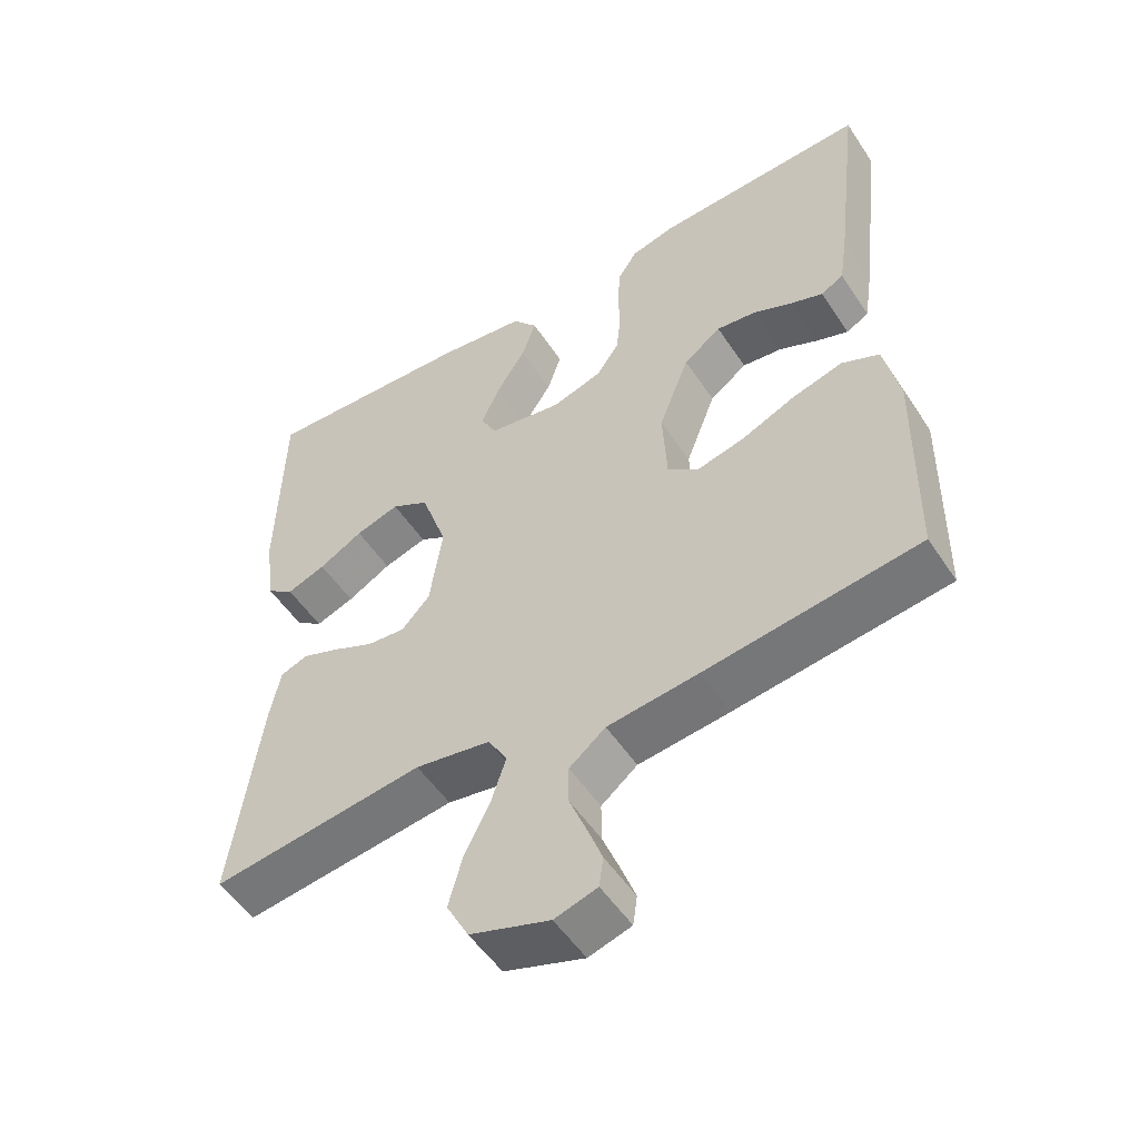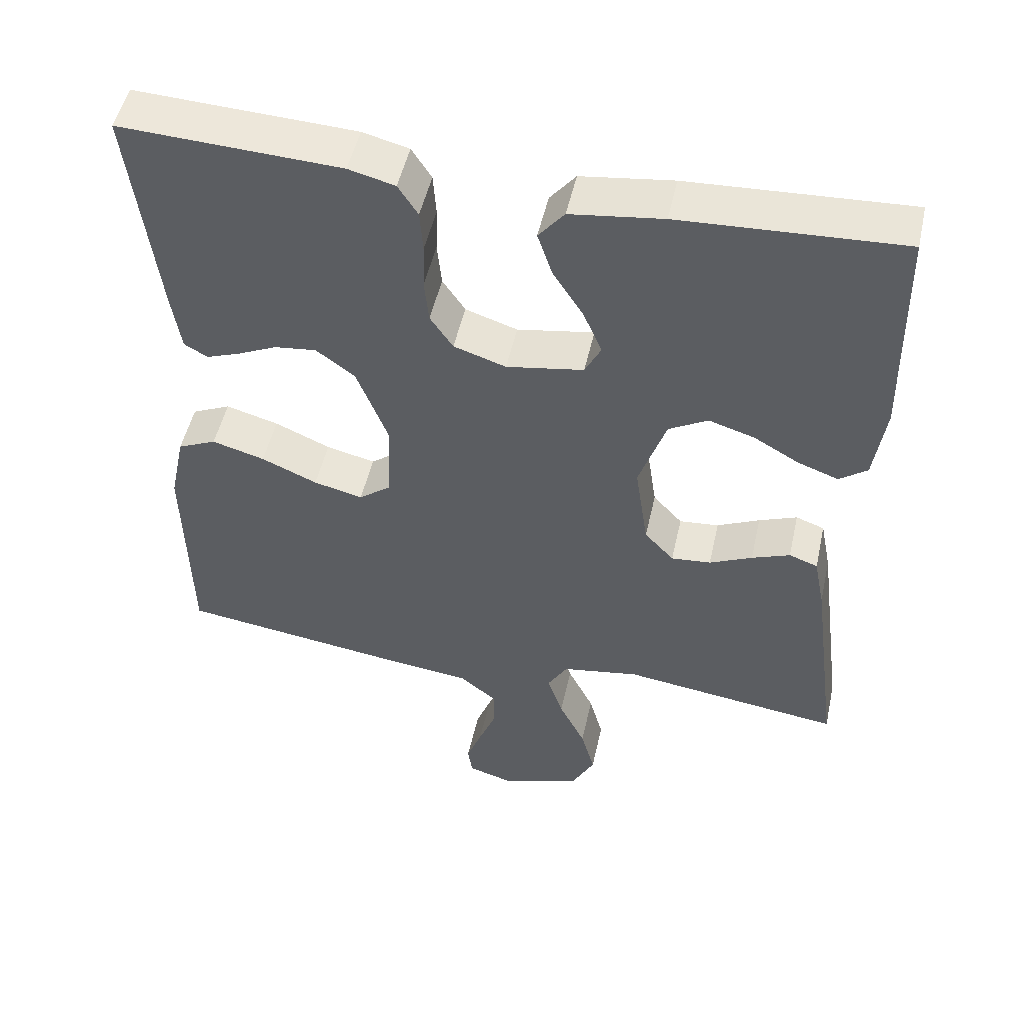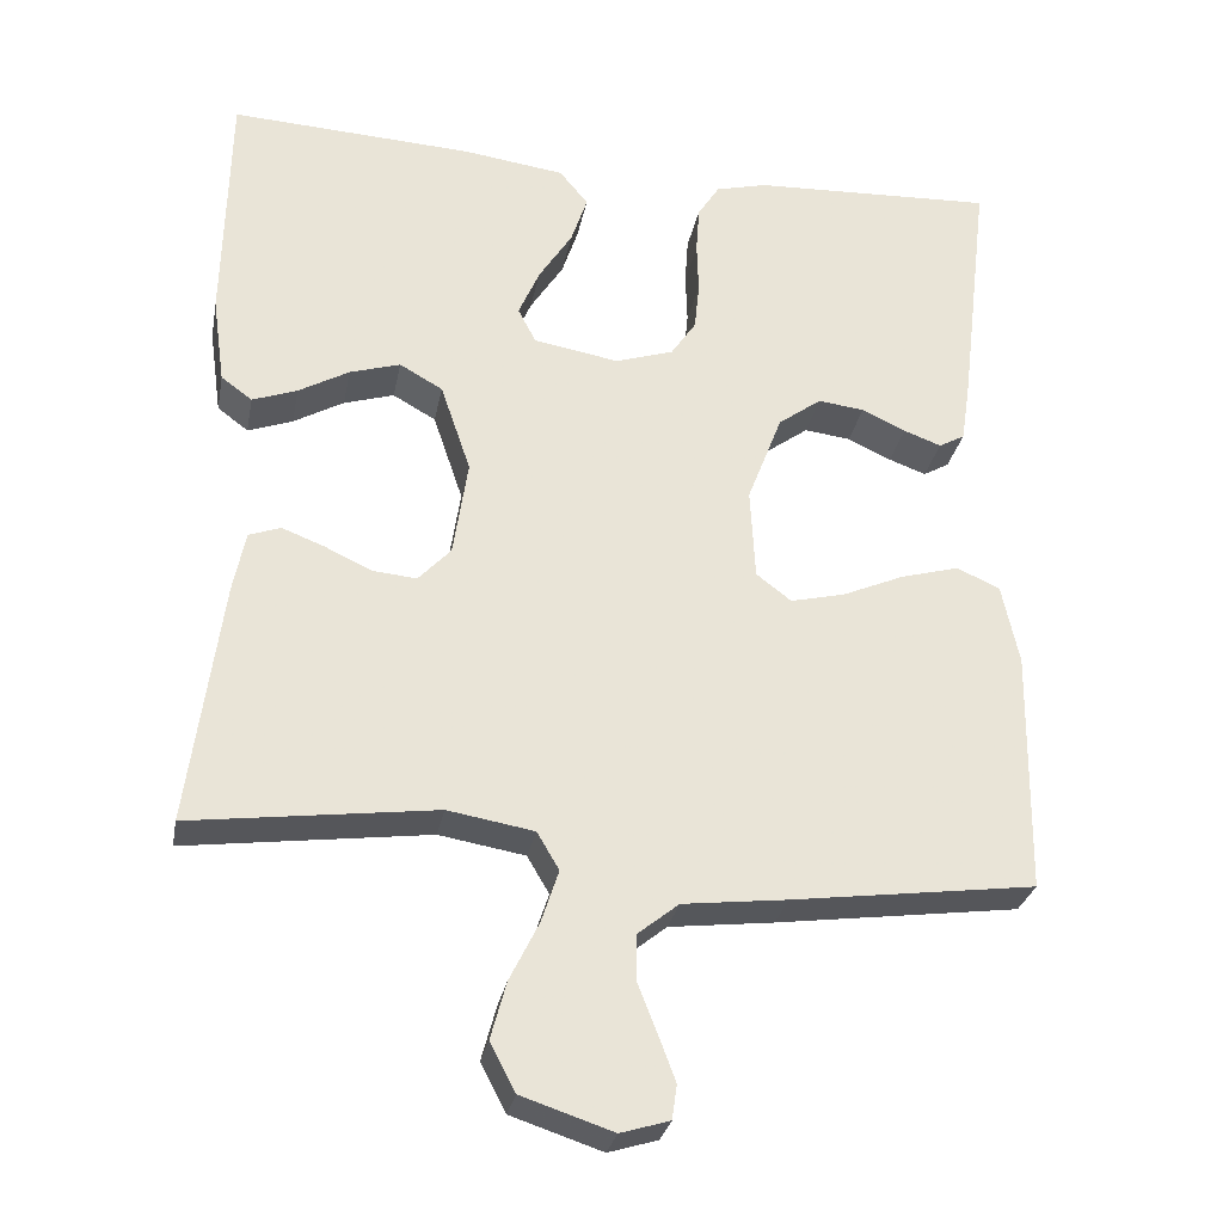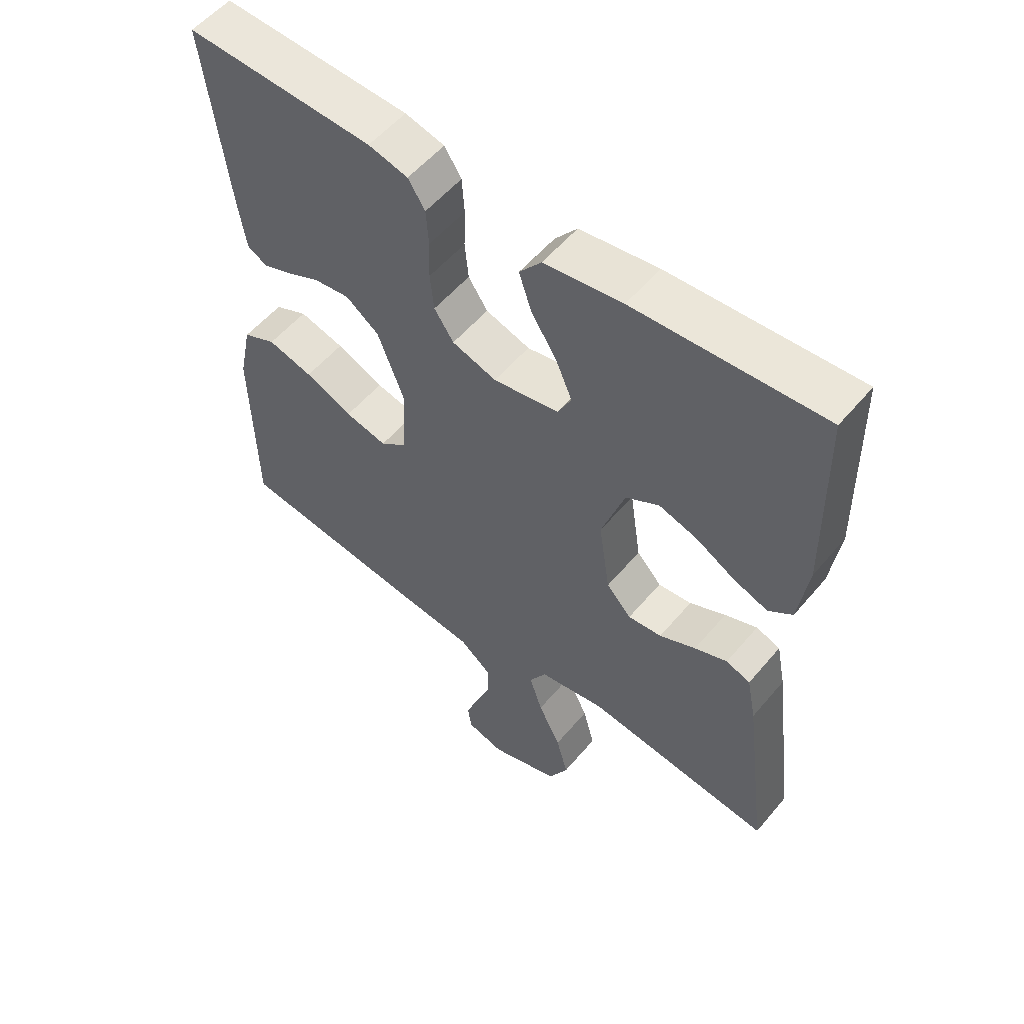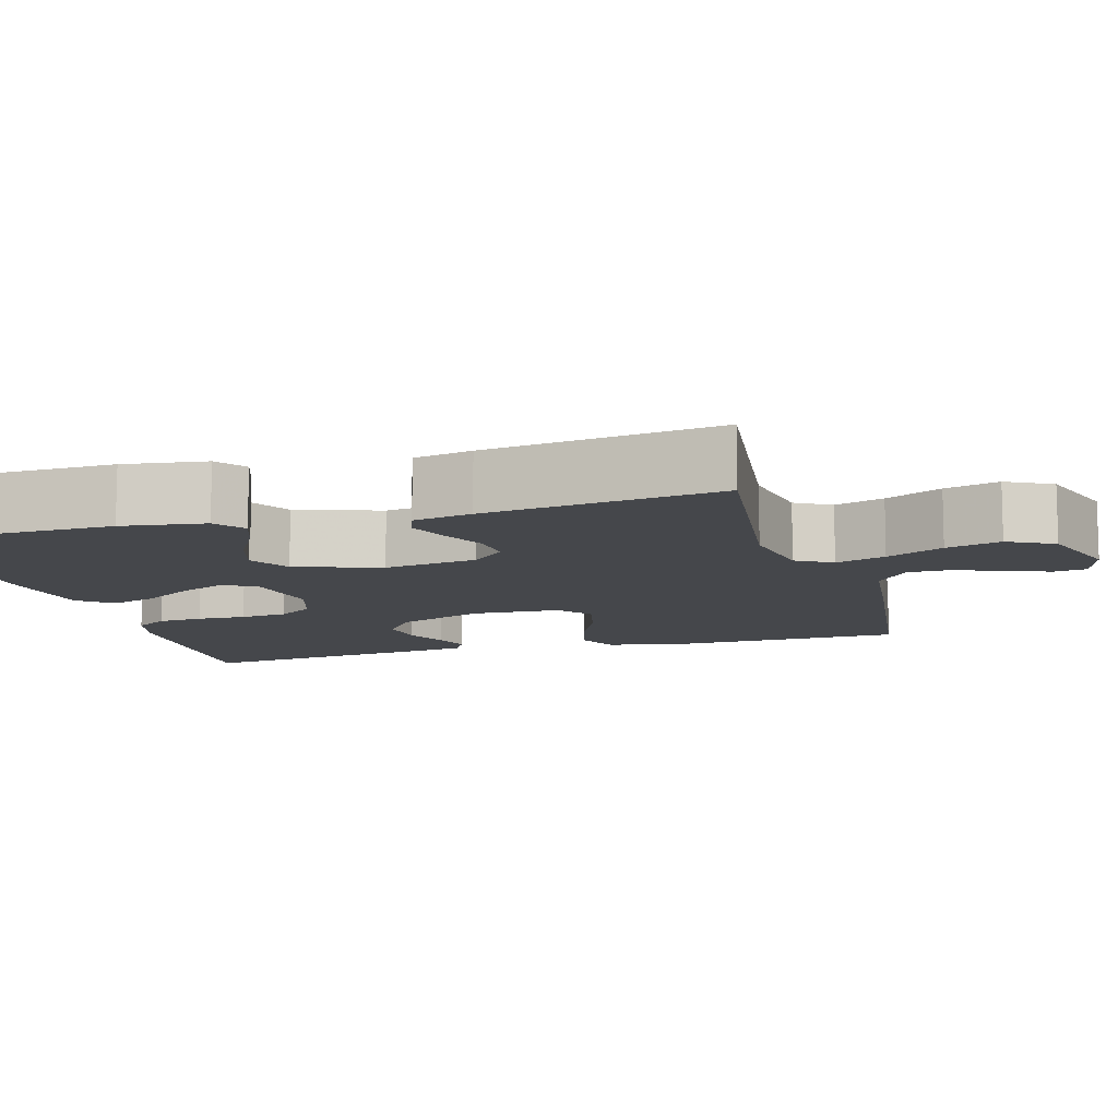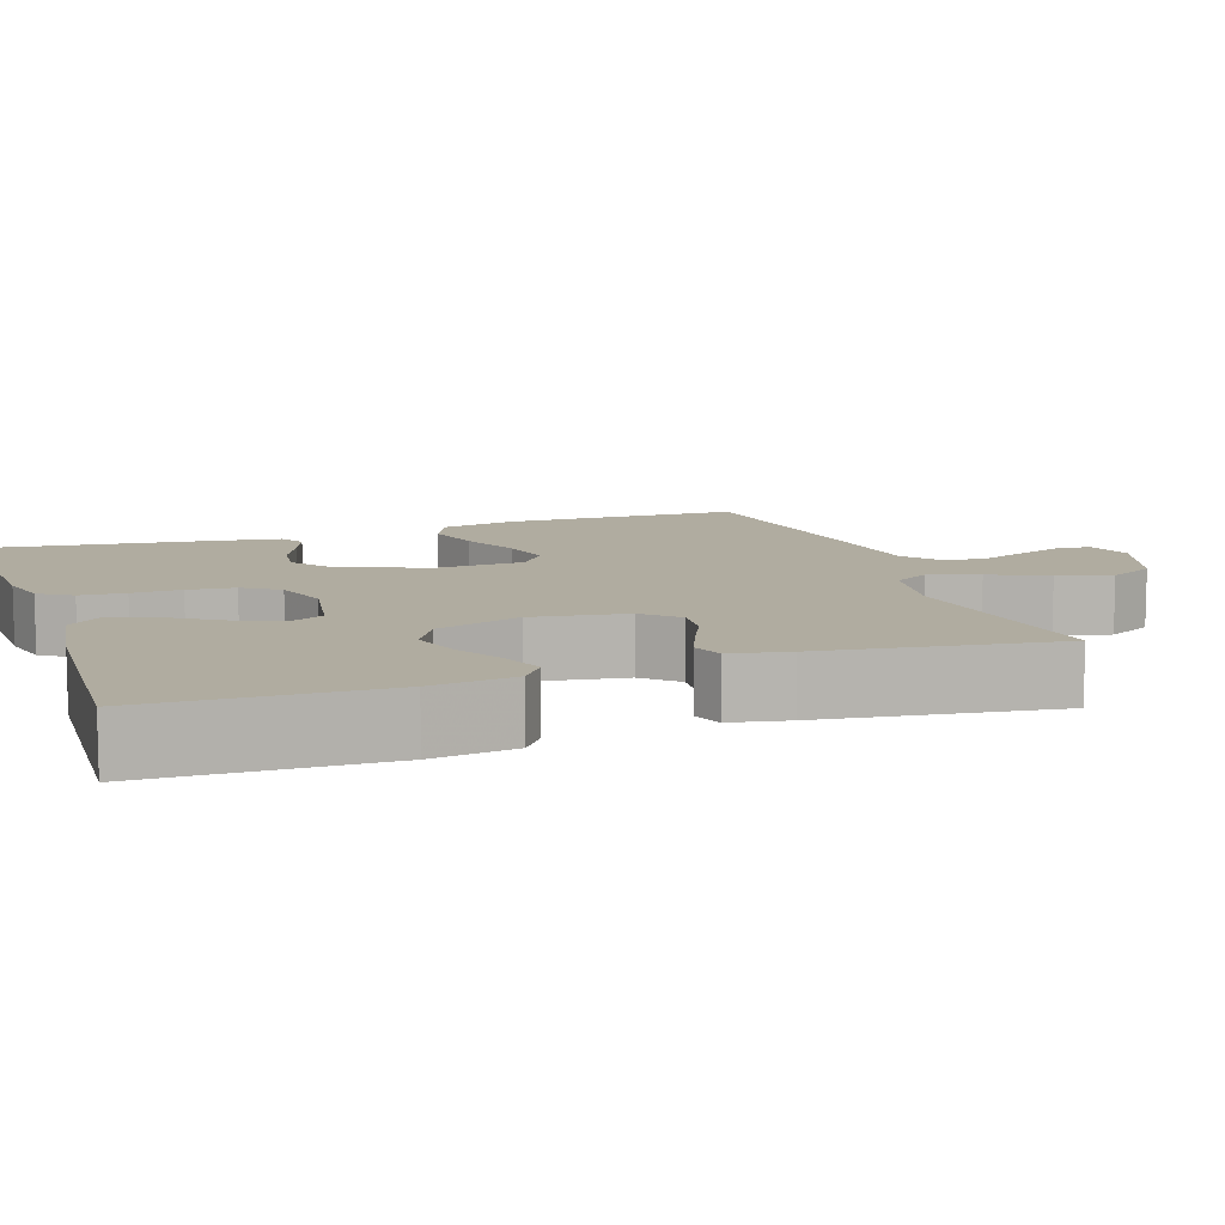
<metadata>
{"format":"obj","ext":"obj","renderer":"f3d","projection":"perspective","resolution":1024,"background":"white","views":[{"elev":-52.6,"azim":-147.3,"up":"+Z"},{"elev":50.5,"azim":12.5,"up":"+Z"},{"elev":-28.9,"azim":169.3,"up":"+Z"},{"elev":55.2,"azim":39.3,"up":"+Z"},{"elev":-10.6,"azim":106.1,"up":"+Y"},{"elev":10.0,"azim":71.0,"up":"+Y"}]}
</metadata>
<code>
v 0.5 0.07 0.5
v 0.506 0.07 0.2
v 0.491 0.07 0.093
v 0.453 0.07 0.065
v 0.398 0.07 0.085
v 0.336 0.07 0.12
v 0.274 0.07 0.139
v 0.221 0.07 0.109
v 0.184 0.07 0
v 0.202 0.07 -0.12
v 0.242 0.07 -0.163
v 0.296 0.07 -0.158
v 0.354 0.07 -0.131
v 0.406 0.07 -0.111
v 0.445 0.07 -0.125
v 0.46 0.07 -0.2
v 0.5 0.07 -0.5
v 0.2 0.07 -0.461
v 0.094 0.07 -0.479
v 0.067 0.07 -0.525
v 0.088 0.07 -0.589
v 0.124 0.07 -0.662
v 0.143 0.07 -0.732
v 0.112 0.07 -0.791
v 0 0.07 -0.828
v -0.06 0.07 -0.81
v -0.066 0.07 -0.768
v -0.045 0.07 -0.712
v -0.021 0.07 -0.651
v -0.021 0.07 -0.596
v -0.072 0.07 -0.555
v -0.2 0.07 -0.54
v -0.5 0.07 -0.5
v -0.505 0.07 -0.2
v -0.484 0.07 -0.101
v -0.431 0.07 -0.077
v -0.359 0.07 -0.097
v -0.283 0.07 -0.13
v -0.216 0.07 -0.146
v -0.173 0.07 -0.113
v -0.167 0.07 0
v -0.21 0.07 0.112
v -0.263 0.07 0.151
v -0.32 0.07 0.144
v -0.374 0.07 0.119
v -0.42 0.07 0.102
v -0.452 0.07 0.12
v -0.464 0.07 0.2
v -0.5 0.07 0.5
v -0.2 0.07 0.487
v -0.137 0.07 0.471
v -0.11 0.07 0.429
v -0.106 0.07 0.371
v -0.108 0.07 0.308
v -0.102 0.07 0.248
v -0.071 0.07 0.202
v 0 0.07 0.179
v 0.105 0.07 0.197
v 0.127 0.07 0.24
v 0.101 0.07 0.3
v 0.06 0.07 0.364
v 0.04 0.07 0.424
v 0.075 0.07 0.467
v 0.2 0.07 0.484
v 0.5 0 0.5
v 0.506 0 0.2
v 0.491 0 0.093
v 0.453 0 0.065
v 0.398 0 0.085
v 0.336 0 0.12
v 0.274 0 0.139
v 0.221 0 0.109
v 0.184 0 0
v 0.202 0 -0.12
v 0.242 0 -0.163
v 0.296 0 -0.158
v 0.354 0 -0.131
v 0.406 0 -0.111
v 0.445 0 -0.125
v 0.46 0 -0.2
v 0.5 0 -0.5
v 0.2 0 -0.461
v 0.094 0 -0.479
v 0.067 0 -0.525
v 0.088 0 -0.589
v 0.124 0 -0.662
v 0.143 0 -0.732
v 0.112 0 -0.791
v 0 0 -0.828
v -0.06 0 -0.81
v -0.066 0 -0.768
v -0.045 0 -0.712
v -0.021 0 -0.651
v -0.021 0 -0.596
v -0.072 0 -0.555
v -0.2 0 -0.54
v -0.5 0 -0.5
v -0.505 0 -0.2
v -0.484 0 -0.101
v -0.431 0 -0.077
v -0.359 0 -0.097
v -0.283 0 -0.13
v -0.216 0 -0.146
v -0.173 0 -0.113
v -0.167 0 0
v -0.21 0 0.112
v -0.263 0 0.151
v -0.32 0 0.144
v -0.374 0 0.119
v -0.42 0 0.102
v -0.452 0 0.12
v -0.464 0 0.2
v -0.5 0 0.5
v -0.2 0 0.487
v -0.137 0 0.471
v -0.11 0 0.429
v -0.106 0 0.371
v -0.108 0 0.308
v -0.102 0 0.248
v -0.071 0 0.202
v 0 0 0.179
v 0.105 0 0.197
v 0.127 0 0.24
v 0.101 0 0.3
v 0.06 0 0.364
v 0.04 0 0.424
v 0.075 0 0.467
v 0.2 0 0.484
f 4 5 6
f 3 4 6
f 2 3 6
f 1 2 6
f 64 1 6
f 63 64 6
f 62 63 6
f 61 62 6
f 60 61 6
f 59 60 6 7
f 58 59 7 8
f 57 58 8 9
f 56 57 9 10
f 52 53 54
f 51 52 54
f 50 51 54
f 49 50 54
f 48 49 54
f 47 48 54
f 46 47 54
f 45 46 54
f 44 45 54
f 43 44 54 55
f 42 43 55 56
f 36 37 38
f 35 36 38
f 34 35 38
f 33 34 38
f 32 33 38
f 31 32 38
f 30 31 38 39
f 27 28 29
f 26 27 29
f 25 26 29
f 24 25 29
f 23 24 29
f 22 23 29
f 21 22 29
f 20 21 29 30
f 30 39 40
f 20 30 40
f 19 20 40
f 16 17 18
f 15 16 18
f 14 15 18
f 13 14 18
f 12 13 18
f 11 12 18 19
f 41 42 56 10
f 19 40 41
f 11 19 41
f 10 11 41
f 70 69 68
f 70 68 67
f 70 67 66
f 70 66 65
f 70 65 128
f 70 128 127
f 70 127 126
f 70 126 125
f 70 125 124
f 71 70 124 123
f 72 71 123 122
f 73 72 122 121
f 74 73 121 120
f 118 117 116
f 118 116 115
f 118 115 114
f 118 114 113
f 118 113 112
f 118 112 111
f 118 111 110
f 118 110 109
f 118 109 108
f 119 118 108 107
f 120 119 107 106
f 102 101 100
f 102 100 99
f 102 99 98
f 102 98 97
f 102 97 96
f 102 96 95
f 103 102 95 94
f 93 92 91
f 93 91 90
f 93 90 89
f 93 89 88
f 93 88 87
f 93 87 86
f 93 86 85
f 94 93 85 84
f 104 103 94
f 104 94 84
f 104 84 83
f 82 81 80
f 82 80 79
f 82 79 78
f 82 78 77
f 82 77 76
f 83 82 76 75
f 74 120 106 105
f 105 104 83
f 105 83 75
f 105 75 74
f 1 65 66 2
f 2 66 67 3
f 3 67 68 4
f 4 68 69 5
f 5 69 70 6
f 6 70 71 7
f 7 71 72 8
f 8 72 73 9
f 9 73 74 10
f 10 74 75 11
f 11 75 76 12
f 12 76 77 13
f 13 77 78 14
f 14 78 79 15
f 15 79 80 16
f 16 80 81 17
f 17 81 82 18
f 18 82 83 19
f 19 83 84 20
f 20 84 85 21
f 21 85 86 22
f 22 86 87 23
f 23 87 88 24
f 24 88 89 25
f 25 89 90 26
f 26 90 91 27
f 27 91 92 28
f 28 92 93 29
f 29 93 94 30
f 30 94 95 31
f 31 95 96 32
f 32 96 97 33
f 33 97 98 34
f 34 98 99 35
f 35 99 100 36
f 36 100 101 37
f 37 101 102 38
f 38 102 103 39
f 39 103 104 40
f 40 104 105 41
f 41 105 106 42
f 42 106 107 43
f 43 107 108 44
f 44 108 109 45
f 45 109 110 46
f 46 110 111 47
f 47 111 112 48
f 48 112 113 49
f 49 113 114 50
f 50 114 115 51
f 51 115 116 52
f 52 116 117 53
f 53 117 118 54
f 54 118 119 55
f 55 119 120 56
f 56 120 121 57
f 57 121 122 58
f 58 122 123 59
f 59 123 124 60
f 60 124 125 61
f 61 125 126 62
f 62 126 127 63
f 63 127 128 64
f 64 128 65 1

</code>
